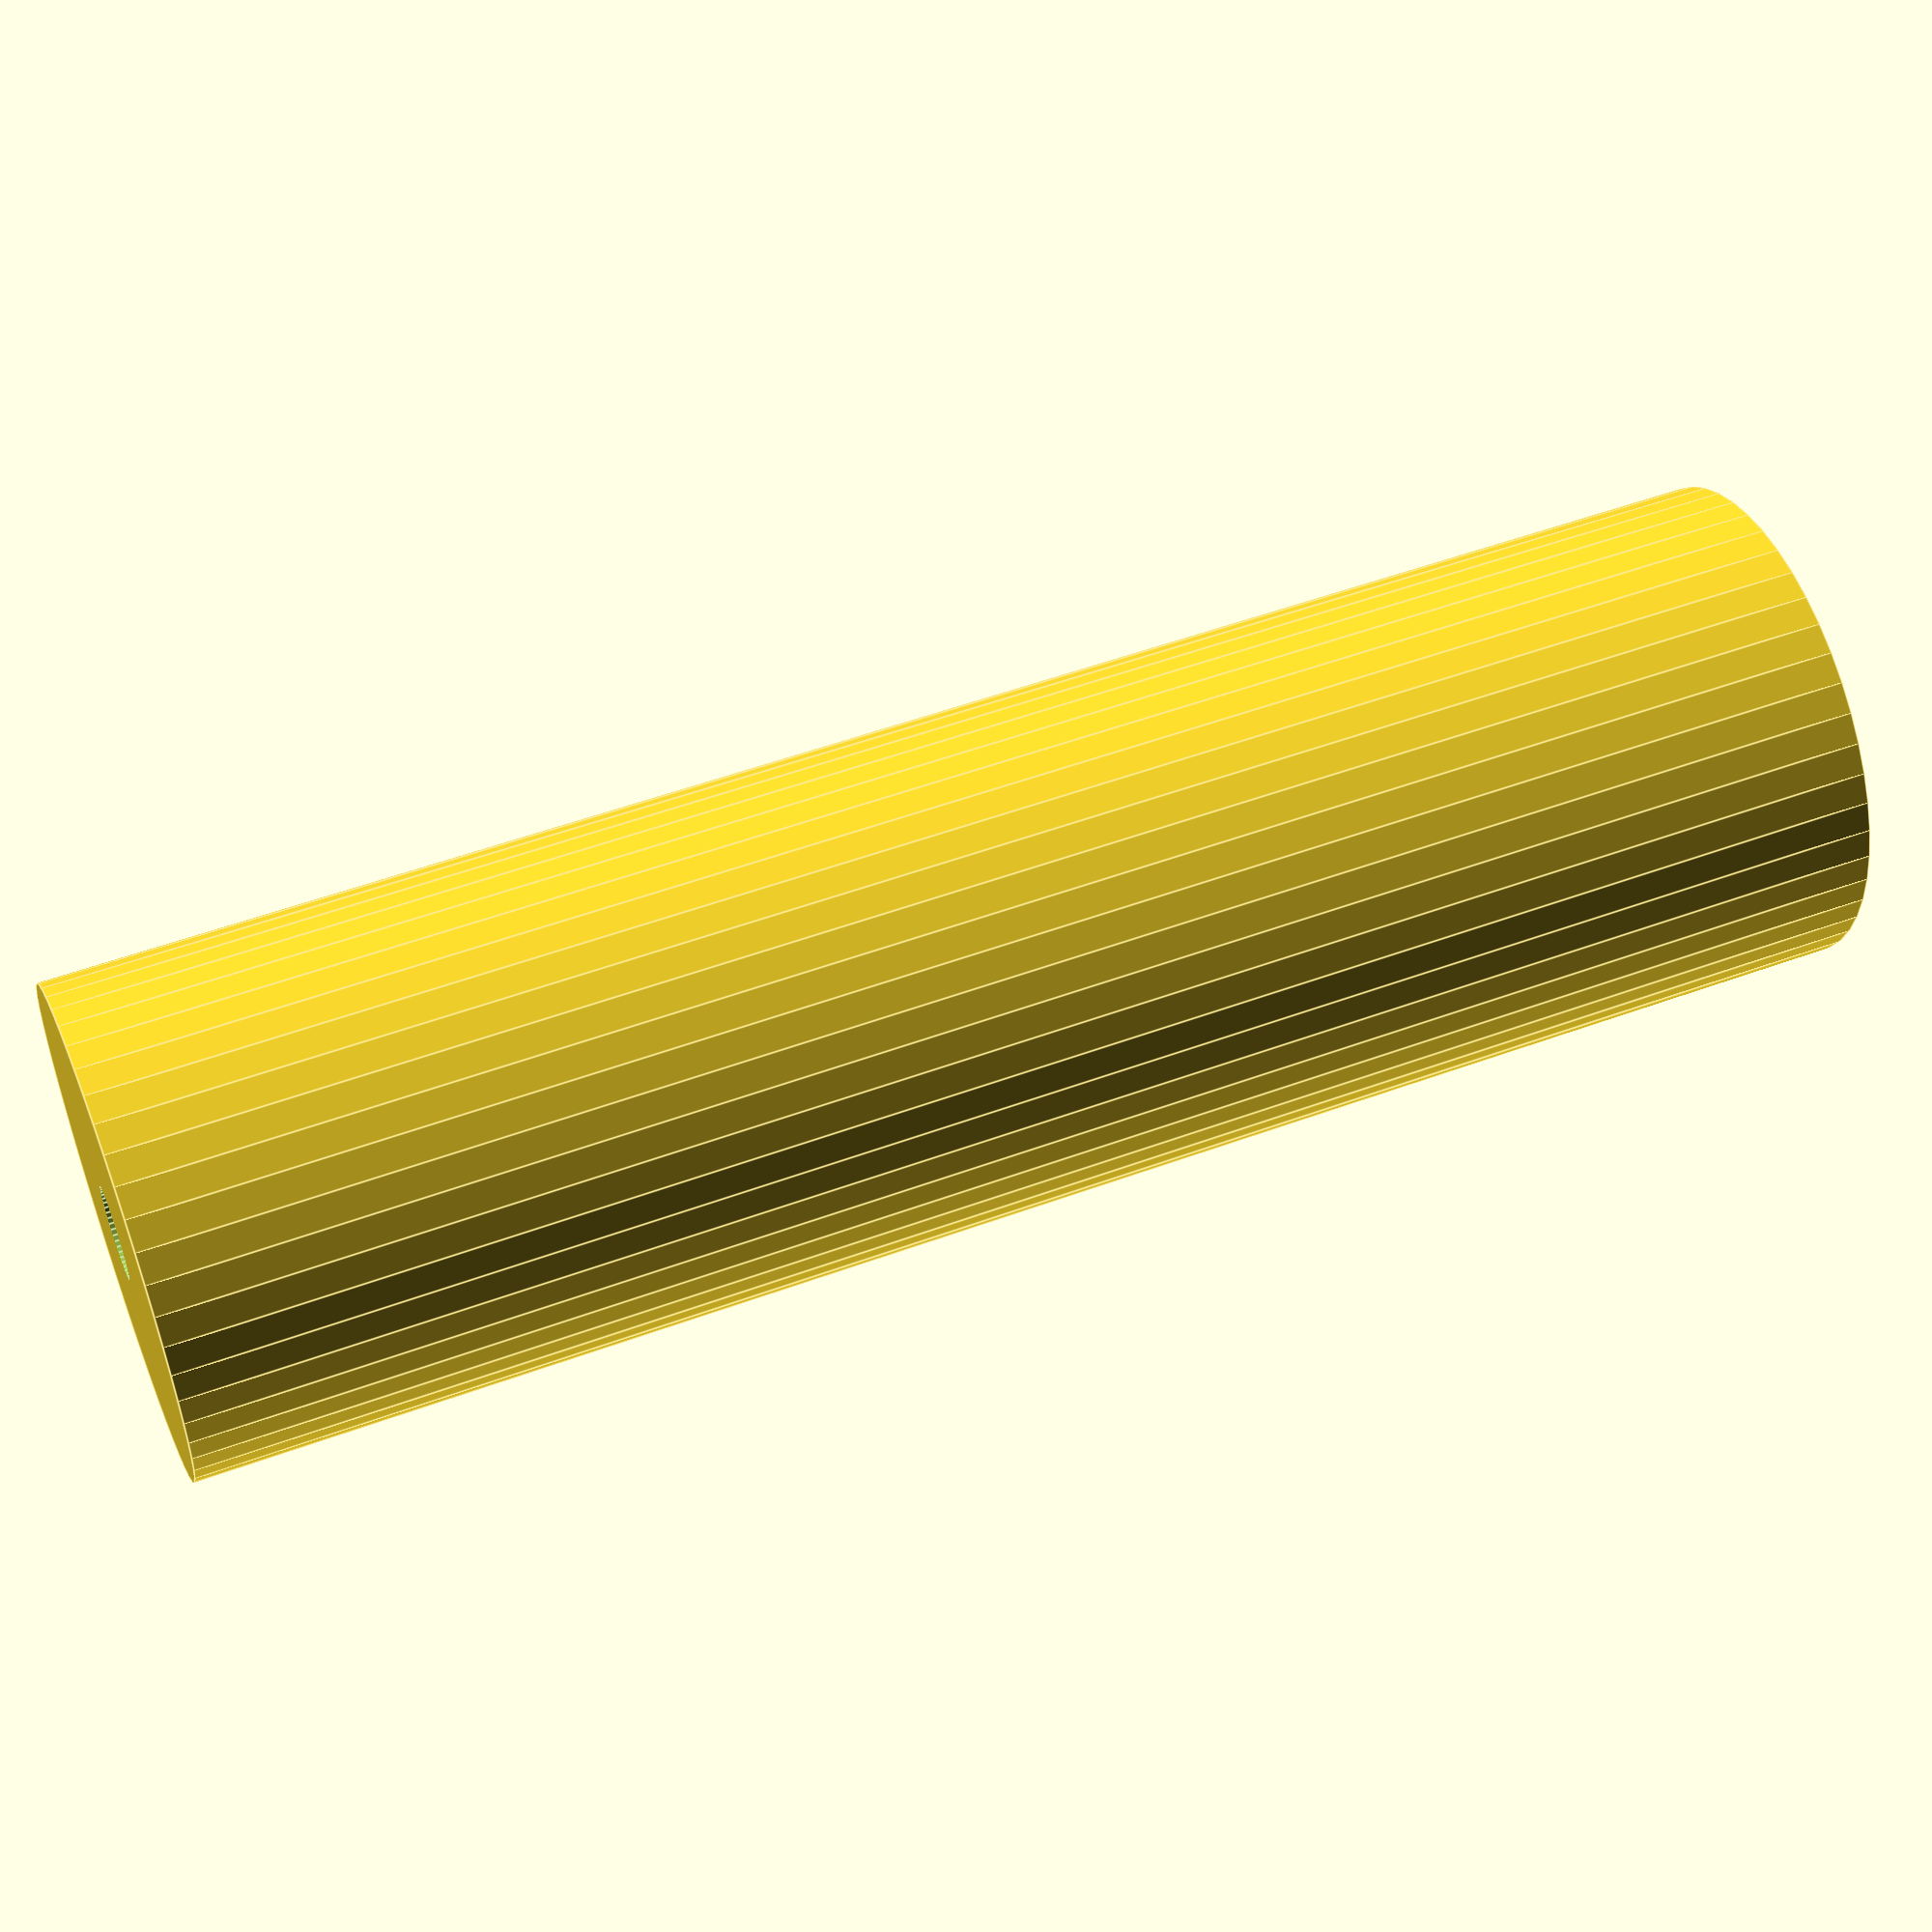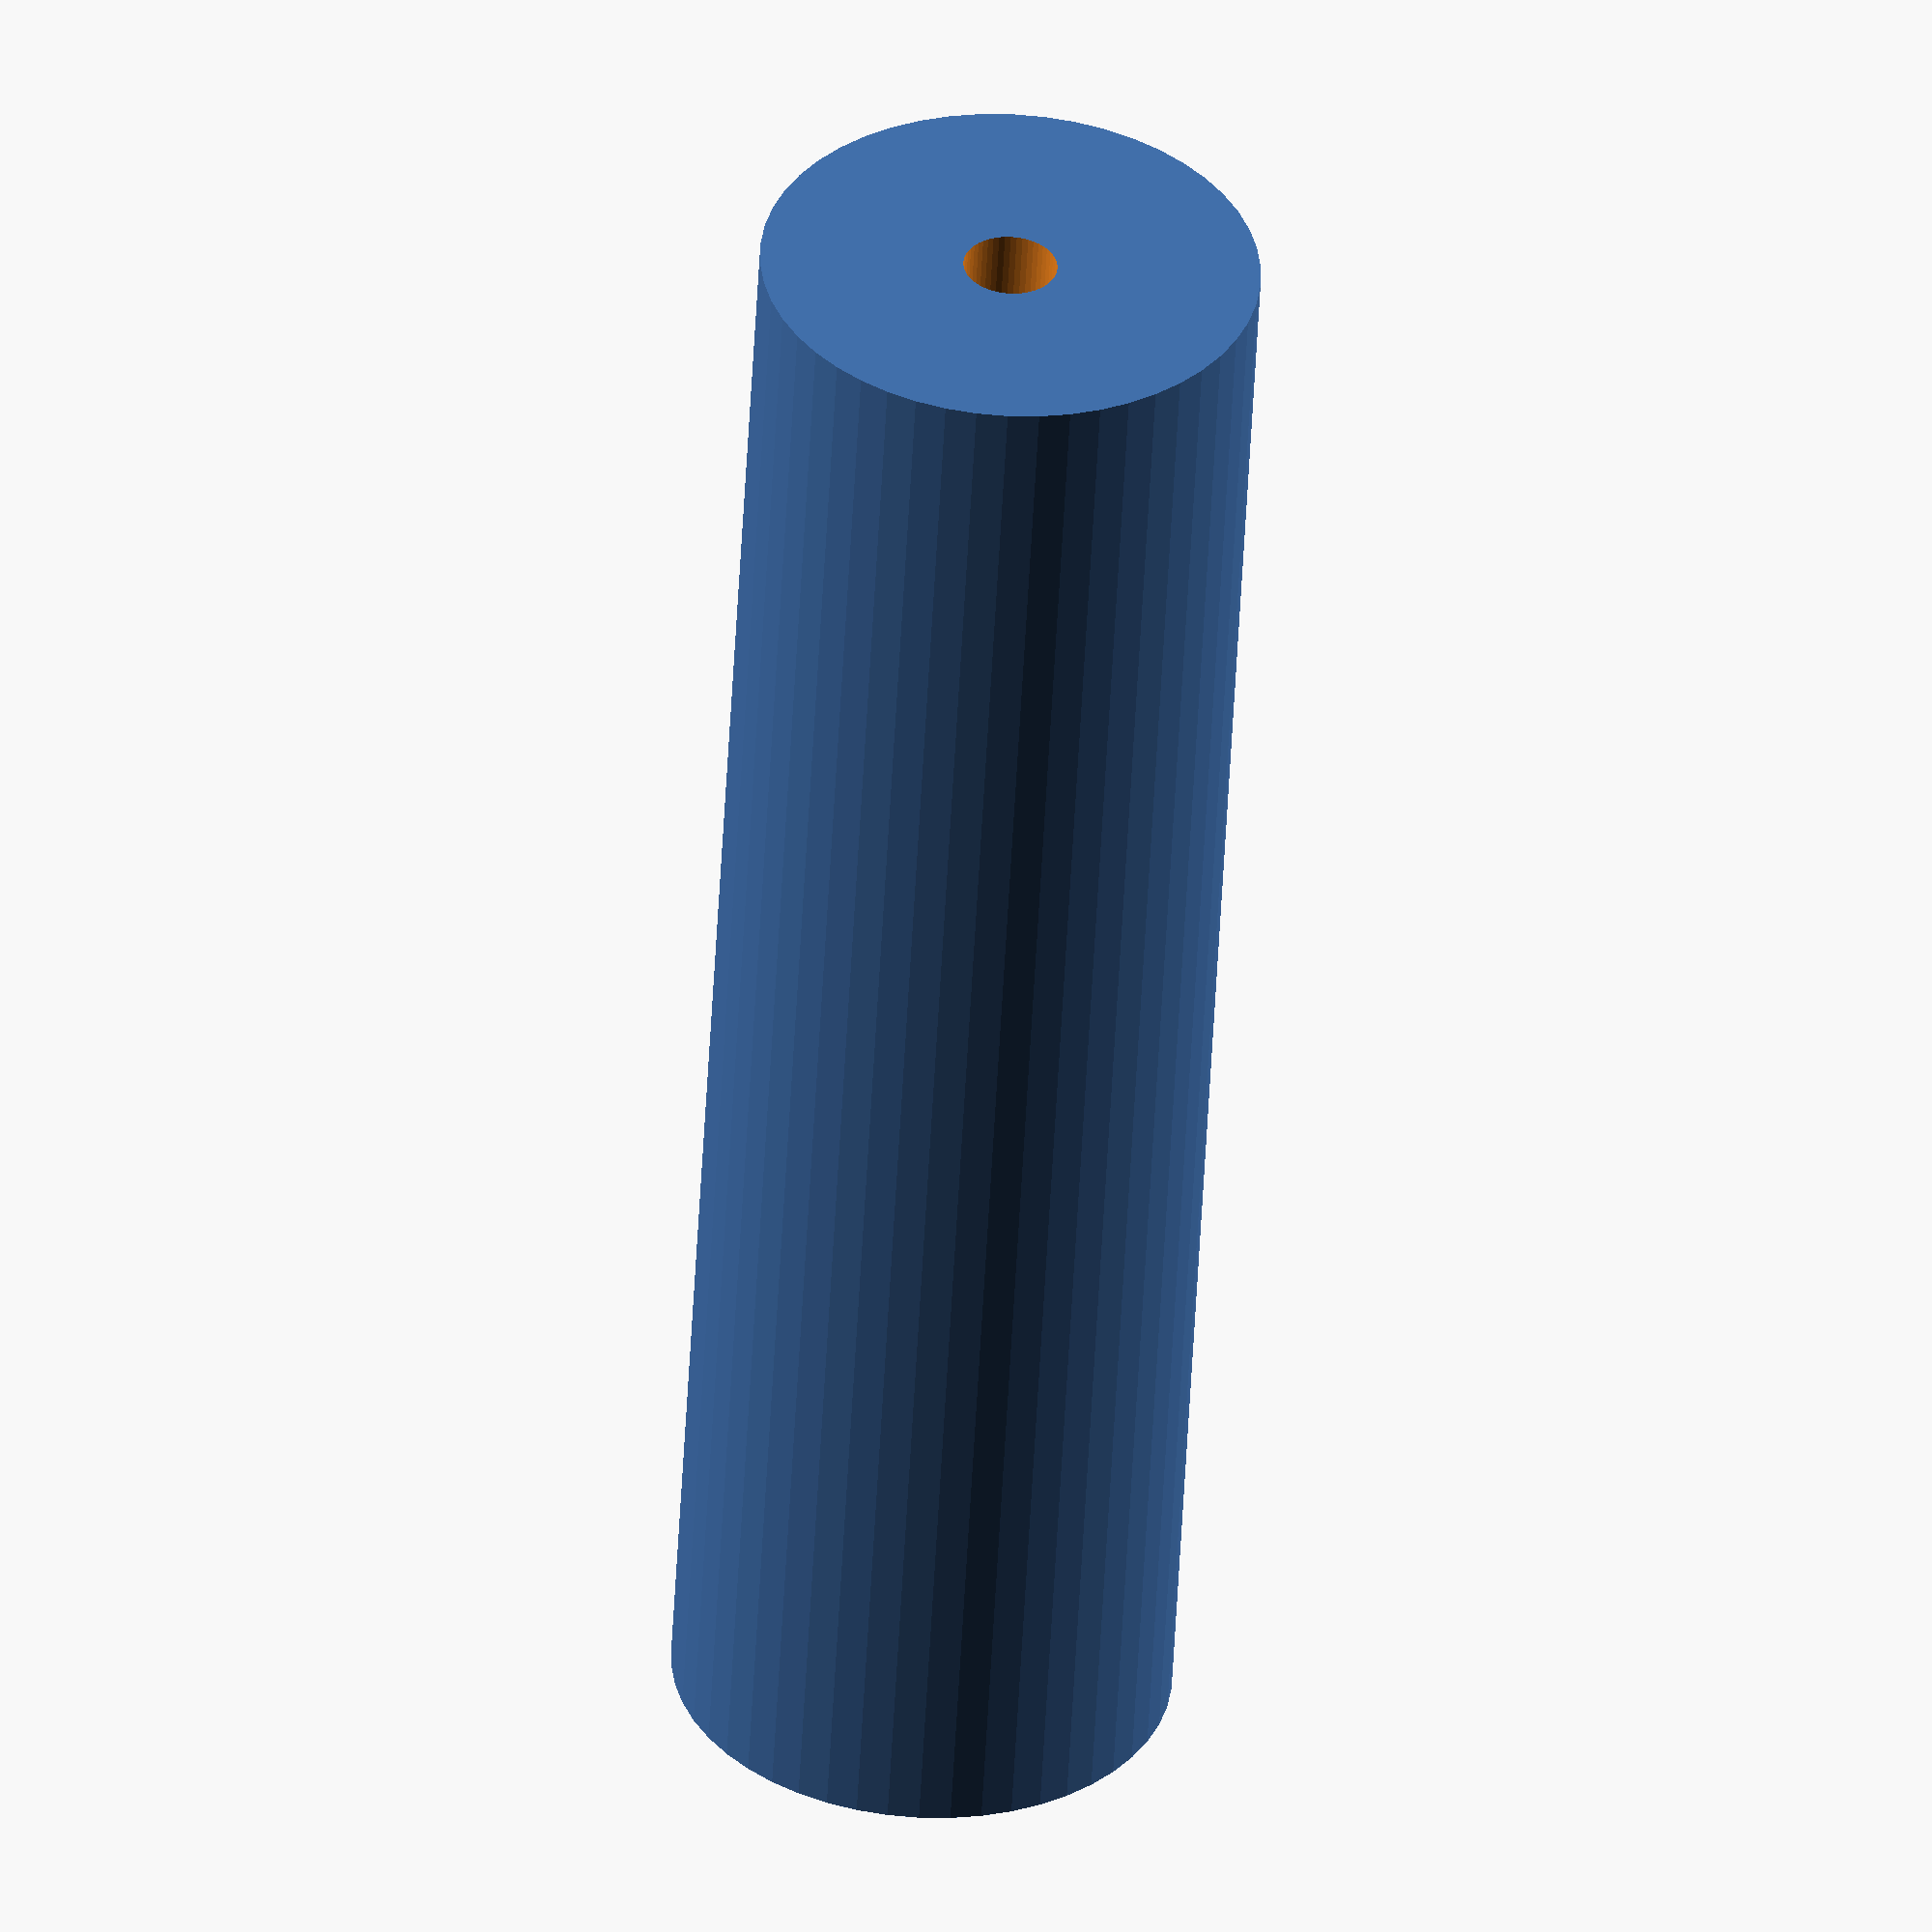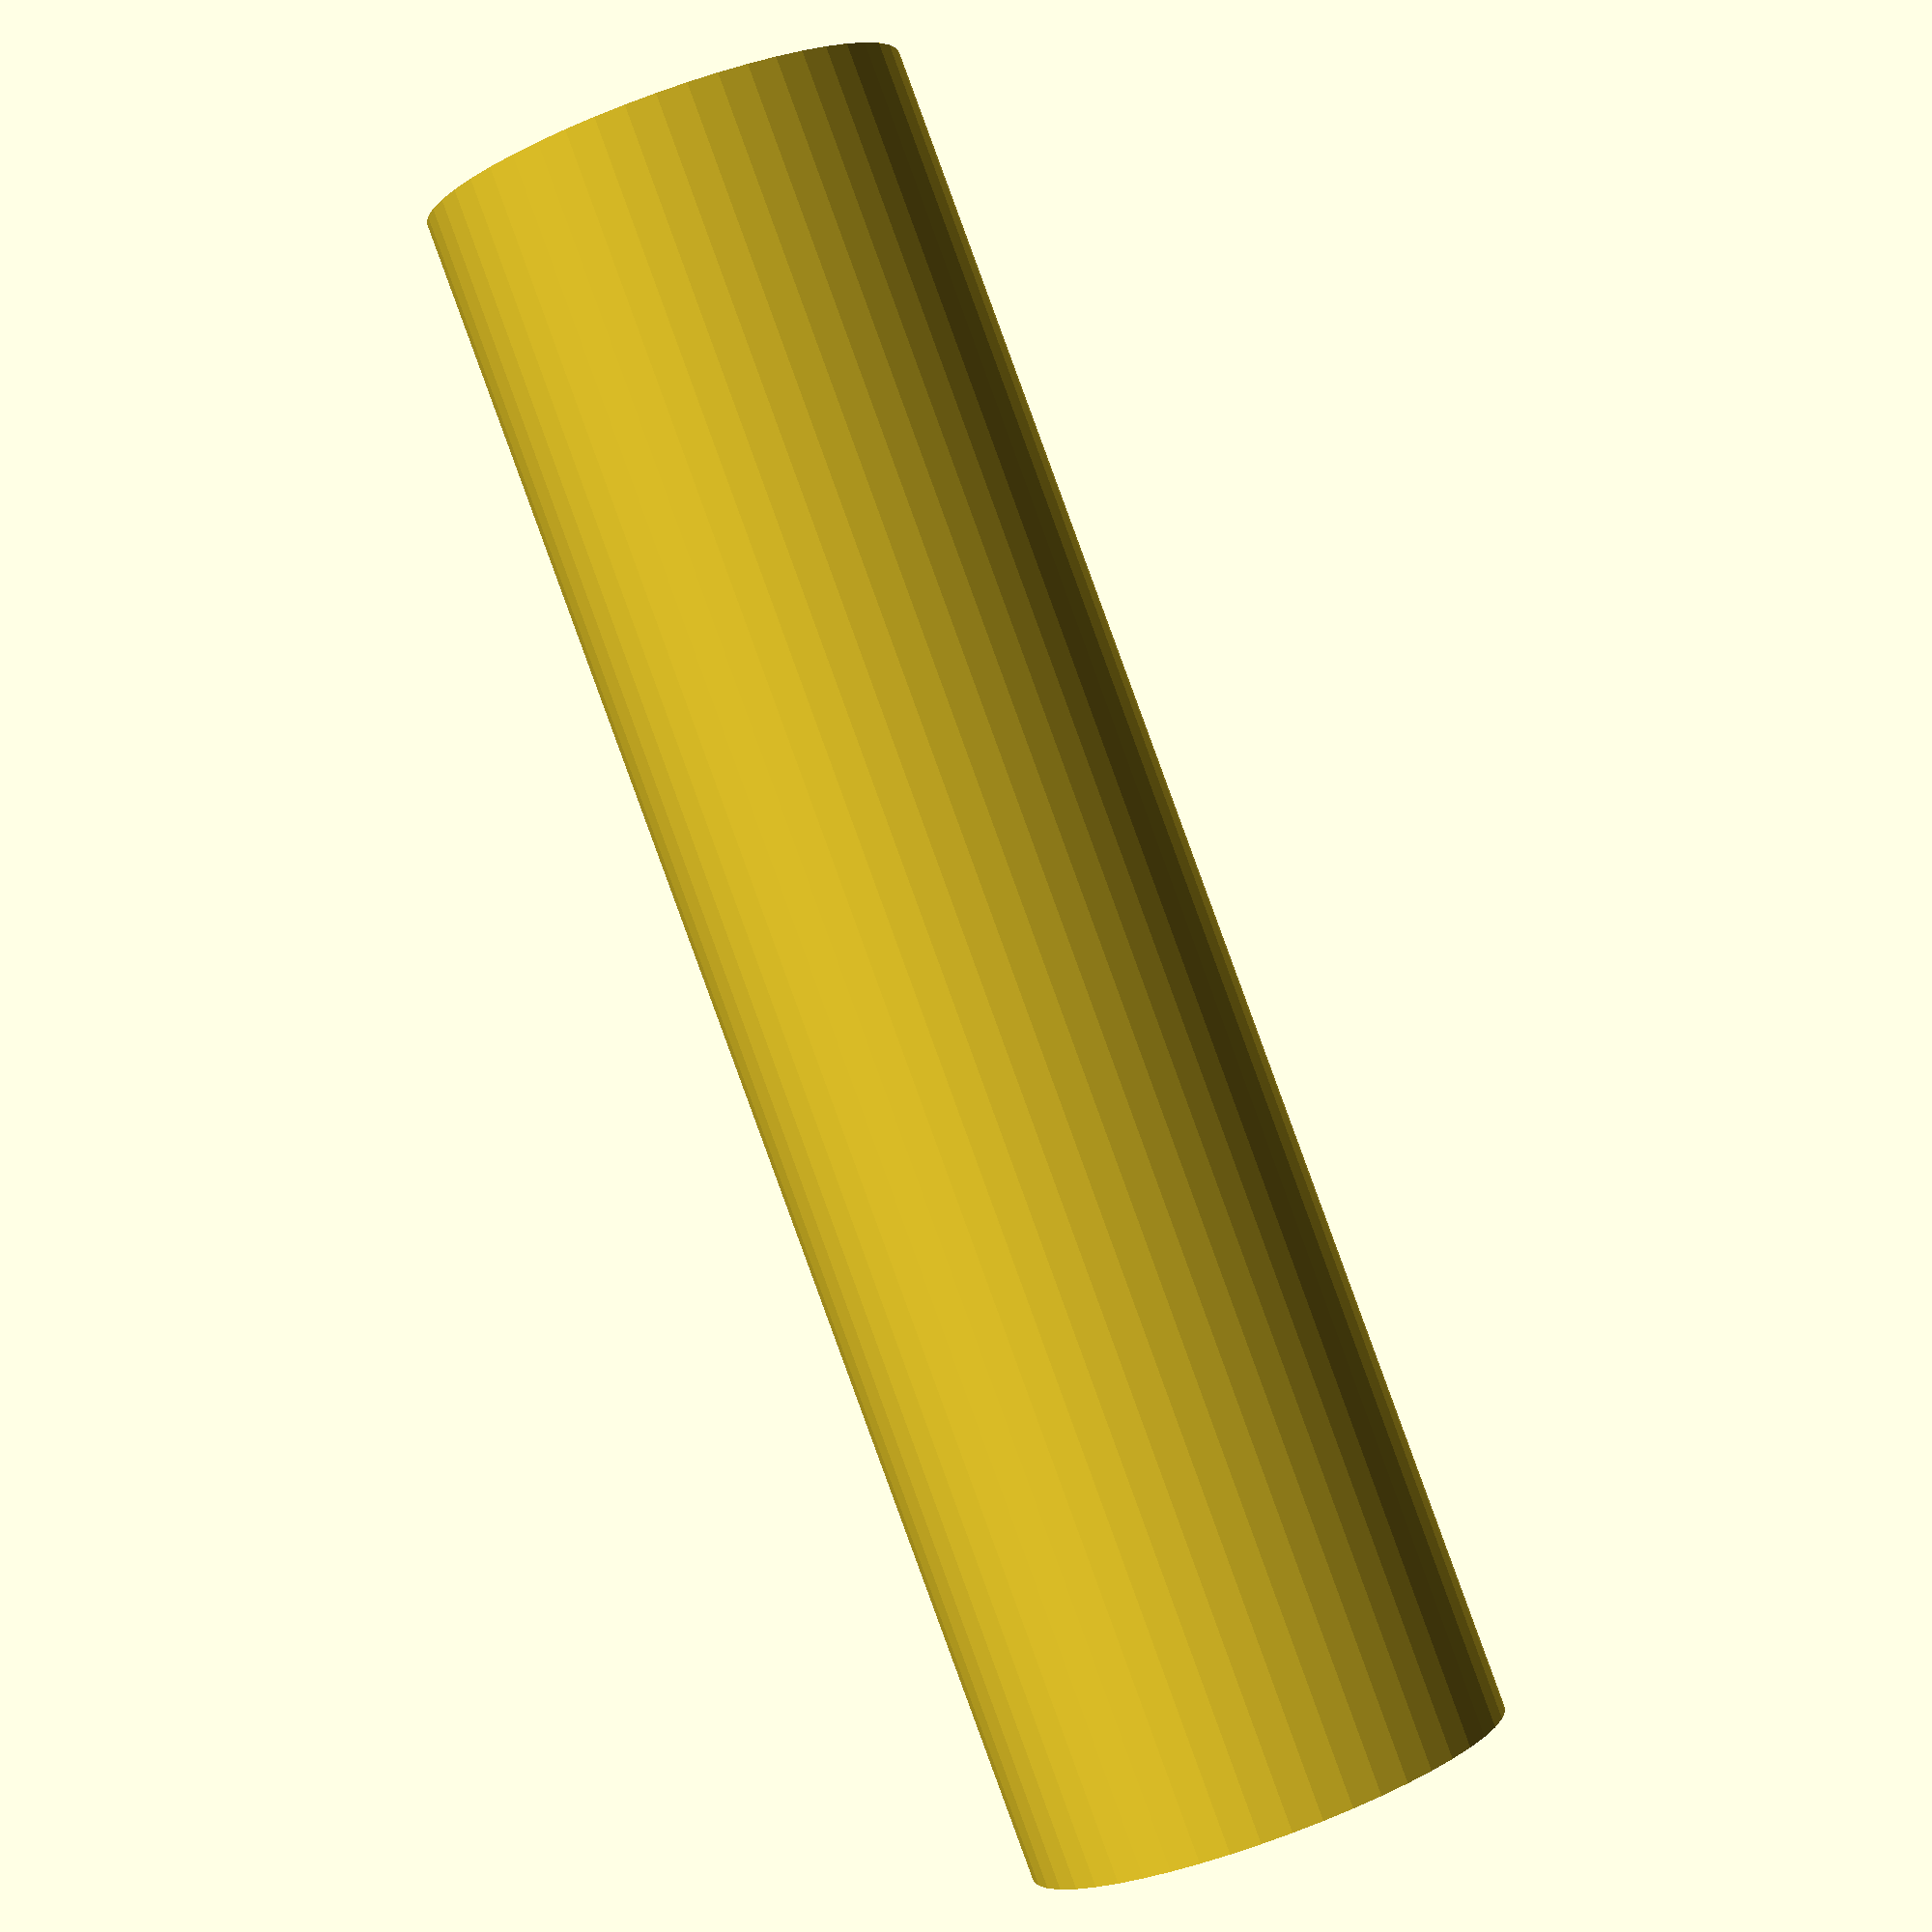
<openscad>
$fn = 50;


difference() {
	union() {
		translate(v = [0, 0, -42.0000000000]) {
			cylinder(h = 84, r = 12.0000000000);
		}
	}
	union() {
		translate(v = [0, 0, -100.0000000000]) {
			cylinder(h = 200, r = 2.2500000000);
		}
	}
}
</openscad>
<views>
elev=307.9 azim=145.6 roll=68.3 proj=p view=edges
elev=233.0 azim=60.6 roll=2.9 proj=o view=wireframe
elev=90.0 azim=156.7 roll=200.1 proj=p view=wireframe
</views>
